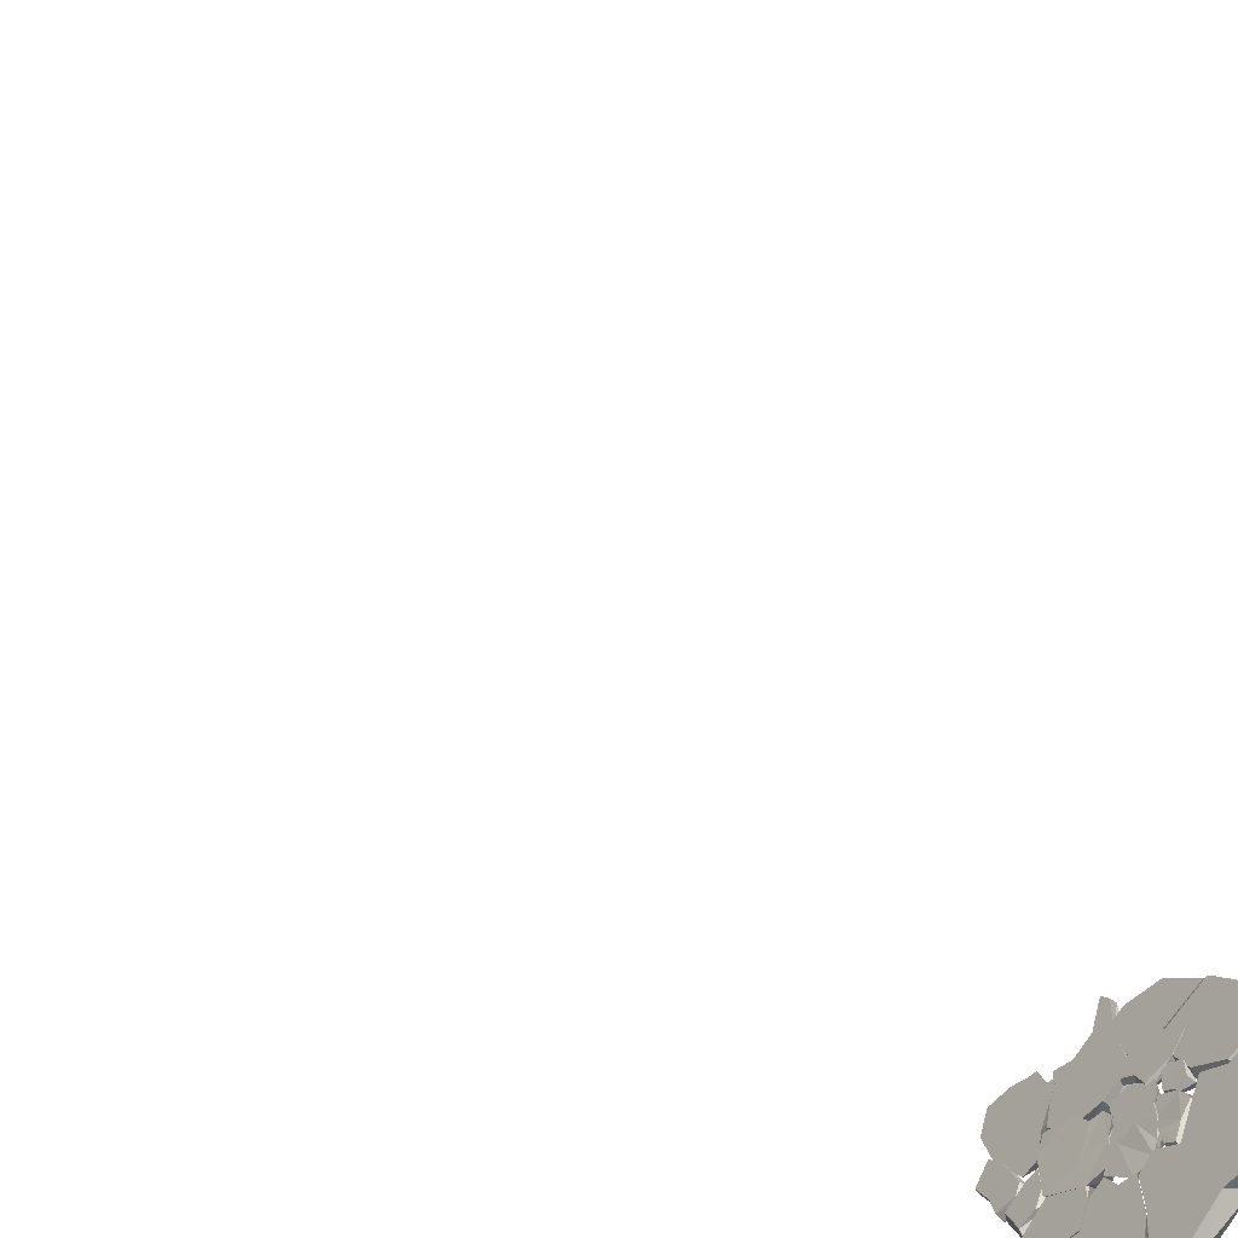
<metadata>
{"format":"obj","ext":"obj","renderer":"f3d","projection":"perspective","resolution":1024,"background":"white","views":[{"elev":-56.6,"azim":48.4,"up":"+Y"}]}
</metadata>
<code>
g obj2
v 22.53 -41.52 22
v 11.47 -49.38 22
v 12.23 -48.83 17.65
v 26.24 -39.52 15.13
v 0.7225 -47.97 17.63
v -0.3427 -48.73 22
v 12.13 -43.69 12.77
v 26.14 -25.06 9.119
v 36.37 -26.99 16.39
v 30.17 -13.38 11.68
v 40.66 -14.69 17.13
v 40.22 -4.833 18.95
v 41.45 -3.941 22
v 41.89 -15.21 22
v 40.7 -28.11 22
v 31.47 -40.46 22
v 0.6553 -19.44 22
v 1.182 -31.29 22
v 6.224 -15.15 22
v 13.86 -19.52 22
v 31.07 -6.781 22
v 22.96 -2.791 22
v 11.77 -22.23 13.13
v 21.8 -5.572 15.9
v 13.57 -19.13 17.09
v 8.354 -17.03 17.19
v 1.776 -20.22 17.61
v -1.657 -29.55 16.49
v 31.2 -6.689 17.49
f 1 2 3
f 3 4 1
f 5 3 2
f 2 6 5
f 7 3 5
f 7 8 4
f 4 3 7
f 4 8 9
f 10 11 9
f 9 8 10
f 12 11 10
f 13 14 11
f 11 12 13
f 14 15 9
f 9 11 14
f 15 16 4
f 4 9 15
f 4 16 1
f 17 18 19
f 1 20 2
f 21 14 13
f 21 22 15
f 15 14 21
f 20 16 15
f 15 22 20
f 23 24 10
f 10 8 23
f 24 23 25
f 26 25 23
f 20 25 26
f 26 19 20
f 20 22 24
f 24 25 20
f 23 27 26
f 27 23 28
f 23 7 5
f 5 28 23
f 8 7 23
f 18 28 5
f 5 6 18
f 17 27 28
f 28 18 17
f 17 19 26
f 26 27 17
f 12 29 21
f 21 13 12
f 10 29 12
f 24 29 10
f 24 22 21
f 21 29 24
f 20 1 16
f 18 6 2
f 19 18 2
f 20 19 2
g obj17
v -5.602 -17.19 21.7
v 0.6277 -32.93 21.7
v 0.2149 -17.73 21.7
v -4.226 -49.89 21.7
v -16.2 -42.69 21.7
v -18.8 -22.28 21.7
v -24.96 -21.82 21.7
v -14.79 -14.31 21.7
v -9.263 -11.55 21.7
v -5.602 -17.19 21.7
v -11.31 -13.58 16.09
v -9.263 -11.55 21.7
v -7.471 -22.9 10.03
v 0.2149 -17.73 21.7
v -14.42 -24.08 10.03
v -9.165 -32.23 10.01
v -20 -27.07 16.01
v -7.471 -22.9 10.03
v -11.31 -13.58 16.09
v -16.2 -42.69 21.7
v -6.648 -44.66 16.01
v -4.226 -49.89 21.7
v -15.18 -40.15 15.94
v -24.96 -21.82 21.7
v 0.2149 -17.73 21.7
v -9.165 -32.23 10.01
v -7.471 -22.9 10.03
v 0.6277 -32.93 21.7
v -6.648 -44.66 16.01
v -4.226 -49.89 21.7
v -11.31 -13.58 16.09
v -14.79 -14.31 21.7
v -9.263 -11.55 21.7
v -14.42 -24.08 10.03
v -18.8 -22.28 21.7
v -18.8 -22.28 21.7
v -14.42 -24.08 10.03
v -24.96 -21.82 21.7
f 30 31 32
f 31 30 33
f 34 35 36
f 35 34 37
f 33 37 34
f 30 37 33
f 37 30 38
f 39 40 41
f 40 39 42
f 43 42 39
f 44 45 46
f 45 44 47
f 48 47 44
f 49 50 51
f 50 49 52
f 53 52 49
f 46 52 53
f 45 52 46
f 52 45 50
f 54 55 56
f 57 55 54
f 55 57 58
f 59 58 57
f 60 61 62
f 63 61 60
f 61 63 64
f 65 66 67
f 46 53 44
g obj14
v -15.25 -2.431 21.7
v -36.88 -11.19 21.7
v -30.34 -16.17 21.7
v -25.44 -2.717 21.7
v -24.96 -21.42 21.7
v -28.7 -23.15 21.7
v -14.96 -14.13 21.7
v -18.87 -21.86 21.7
v -29.23 -19.55 15.04
v -37.67 -11.06 16.68
v -21.5 -13.87 9.815
v -25.78 -1.979 17.02
v -14.67 -1.31 18.44
f 68 69 70
f 69 68 71
f 72 70 73
f 70 72 68
f 68 72 74
f 75 74 72
f 73 76 72
f 76 73 70
f 77 70 69
f 70 77 76
f 78 76 77
f 76 78 72
f 72 78 75
f 74 75 78
f 71 77 69
f 77 71 79
f 68 79 71
f 79 68 80
f 74 80 68
f 78 80 74
f 80 78 79
f 77 79 78
g obj13
v -10.93 -7.616 16.36
v -7.244 -8.991 21.7
v -14.9 -10.18 21.7
v -7.734 -3.763 16.38
v -3.784 5.23 21.7
v -5.431 6.084 18.95
v -6.311 9.006 21.7
v -6.07 -0.5019 21.7
v -11.15 9.135 15.75
v -18.2 0.7722 12.39
v -18.39 6.612 10.8
v -11.31 -0.7337 15.33
v -15.68 -1.825 21.86
v -10.72 8.908 21.86
v -27.71 -3.638 22.02
v -27.83 10.47 22.02
v -15.42 15.06 22.02
v -24.89 16.28 22.02
v -25.93 -2.463 15.89
v -24.55 9.284 14.78
v -17.22 14.78 15.47
f 81 82 83
f 82 81 84
f 85 86 87
f 88 84 86
f 86 85 88
f 89 90 91
f 90 89 92
f 86 92 89
f 92 86 84
f 84 88 82
f 88 83 82
f 83 88 93
f 87 88 85
f 87 94 93
f 93 88 87
f 95 93 96
f 94 96 93
f 97 96 94
f 96 97 98
f 90 99 91
f 100 95 96
f 95 100 99
f 91 99 100
f 98 100 96
f 100 98 101
f 97 101 98
f 101 91 100
f 91 101 89
f 97 89 101
f 94 89 97
f 94 87 86
f 86 89 94
f 83 93 95
f 90 92 81
f 81 99 90
f 92 84 81
f 99 81 83
f 83 95 99
g obj18
v -32.38 5.229 22.04
v -39.84 0.6425 22.04
v -36.17 -7.775 22.04
v -27.62 -0.7106 22.04
v -30.36 -5.54 22.04
v -28.06 6.476 22.04
v -28.27 -4.279 19.23
v -30.22 4.768 16.17
v -27.15 7.377 19.18
v -30 -4.211 15.76
v -32.37 5.859 19.45
v -41.37 0.3026 19.92
v -39.84 -0.4169 17.1
v -35.55 -6.139 17.14
v -37 -9.73 19.69
f 102 103 104
f 105 104 106
f 104 105 102
f 107 102 105
f 108 109 110
f 109 108 111
f 105 110 107
f 110 105 108
f 106 108 105
f 112 103 102
f 103 112 113
f 110 102 107
f 102 110 112
f 109 112 110
f 112 109 113
f 113 109 114
f 114 109 115
f 111 115 109
f 113 104 103
f 104 113 116
f 114 116 113
f 115 116 114
f 111 116 115
f 108 116 111
f 116 108 104
f 106 104 108
g obj19
v -38.23 17.05 20.17
v -42.78 21.98 22.05
v -38.19 16.19 22.05
v -43.37 23.53 20.16
v -48.13 15.59 22.05
v -49.19 16.53 19.18
v -43.85 16.8 15.41
v -44.7 8.713 19.04
v -44.15 8.606 22.05
v -39.79 7.286 14.83
v -43.16 2.262 18.73
v -42.83 2.812 22.05
v -33.67 6.641 19.86
v -34.17 6.868 22.05
v -35.74 3.247 22.05
v -35.34 2.645 19.43
f 117 118 119
f 118 117 120
f 120 121 118
f 121 120 122
f 123 122 120
f 121 124 125
f 124 121 122
f 126 122 123
f 122 126 124
f 127 124 126
f 124 127 125
f 128 125 127
f 129 119 130
f 119 129 117
f 126 117 129
f 123 117 126
f 117 123 120
f 121 119 118
f 125 119 121
f 119 125 130
f 130 125 131
f 128 131 125
f 132 129 130
f 129 132 126
f 126 132 127
f 127 132 128
f 128 132 131
f 130 131 132
g obj16
v -32.93 40.35 21.78
v -36.87 31.49 12.45
v -41.16 39.67 21.78
v -26.67 38.77 21.78
v -23.44 32.02 14.7
v -23.99 38.65 21.78
v -30.7 26.87 10.25
v -32.94 16.41 14.77
v -27.32 9.669 21.78
v -33.17 7.69 21.78
v -25.64 17.67 21.78
v -18.14 31.58 21.78
v -44.66 31.54 21.78
v -41.5 20.37 21.78
v -21.98 32.07 21.78
f 133 134 135
f 134 133 136
f 137 136 138
f 136 137 134
f 139 134 137
f 139 140 134
f 140 139 137
f 140 141 142
f 141 140 143
f 137 143 140
f 143 137 144
f 134 145 135
f 145 134 146
f 140 146 134
f 146 140 142
f 143 142 141
f 142 143 146
f 146 143 147
f 144 147 143
f 145 133 135
f 146 133 145
f 147 133 146
f 133 147 136
f 138 136 147
f 138 147 137
f 147 144 137
g obj3
v 21.46 14.68 21.67
v 30.5 25.74 21.67
v 15.35 19.32 21.67
v 38.24 17.12 21.67
v 41.35 9.468 21.67
v 20.5 1.246 21.67
v 16.32 9.247 21.67
v 31.18 -4.993 21.67
v 40.12 -2.366 21.67
v 36.98 17.33 13.62
v 31.18 0.6174 11.97
v 25.96 14.19 11.75
v 41.47 -3.665 19.13
v 40.78 13.51 19.14
v 31.18 -4.993 21.67
v 31.54 -6.657 18.9
v 40.12 -2.366 21.67
v 41.35 9.468 21.67
v 38.24 17.12 21.67
v 30.5 25.74 21.67
v 30.79 27.6 18.89
v 30.09 22.77 15.34
v 15.02 9.177 18.54
v 20.74 15.28 18.66
v 19.66 0.2358 18.64
v 20.5 1.246 21.67
v 16.32 9.247 21.67
v 21.46 14.68 21.67
v 15.35 19.32 21.67
v 13.95 20.47 18.5
v 19.21 17.41 16.74
f 148 149 150
f 149 148 151
f 152 151 148
f 153 148 154
f 148 153 152
f 155 152 153
f 152 155 156
f 157 158 159
f 158 157 160
f 161 160 157
f 160 162 163
f 162 160 164
f 164 160 165
f 161 165 160
f 165 161 166
f 166 161 167
f 167 161 168
f 157 168 161
f 168 157 169
f 159 170 171
f 170 159 172
f 158 172 159
f 172 158 163
f 160 163 158
f 173 163 162
f 163 173 172
f 174 172 173
f 172 174 170
f 175 170 174
f 170 175 171
f 176 171 175
f 171 176 177
f 167 177 176
f 168 177 167
f 169 177 168
f 178 177 169
f 177 178 171
f 171 178 159
f 169 159 178
f 159 169 157
g obj15
v 19.62 -1.19 19.16
v 19.51 4.662 22.19
v 19.49 -0.8583 22.19
v 18.72 3.713 17.64
v 12.29 -0.2074 19.13
v 15.29 -2.04 22.14
v 11.9 -0.09612 22.14
v 15.5 -2.089 20.58
v 15.14 7.333 22.19
v 12.62 6.746 22.19
v 14.15 5.723 17.87
v 17.64 0.8642 16.41
f 179 180 181
f 180 179 182
f 183 184 185
f 186 184 183
f 184 186 181
f 179 181 186
f 185 187 188
f 184 187 185
f 187 184 180
f 181 180 184
f 189 180 182
f 180 189 187
f 187 189 188
f 188 189 185
f 183 185 189
f 190 183 189
f 183 190 186
f 186 190 179
f 179 190 182
f 189 182 190
g obj6
v 16.11 -2.739 21.7
v 15.4 -12.47 22.02
v 18.8 -7.971 21.7
v 7.675 -6.359 21.7
v 9.856 0.7408 21.7
v 8.686 -10.82 22.19
v 12.79 -18.08 22.09
v 9.501 -15.89 22.09
v 16.08 -1.814 18.81
v 20.57 -7.756 18.81
v 9.661 2.177 18.81
v 14.2 -8.699 14.16
v 10.85 -3.659 14.84
v 10.24 -9.022 14.12
v 7.471 -8.497 18.86
v 8.84 -17.43 19.06
v 12.89 -19.23 19.06
v 16.37 -13.27 18.91
f 191 192 193
f 192 191 194
f 195 194 191
f 196 192 194
f 192 196 197
f 198 197 196
f 199 193 200
f 193 199 191
f 191 199 195
f 201 195 199
f 202 199 200
f 199 202 201
f 201 202 203
f 204 203 202
f 203 204 201
f 205 201 204
f 201 205 195
f 194 195 205
f 205 196 194
f 206 196 205
f 196 206 198
f 198 206 197
f 207 197 206
f 197 207 192
f 208 192 207
f 192 208 193
f 193 208 200
f 200 208 202
f 207 202 208
f 202 207 204
f 206 204 207
f 204 206 205
g obj9
v 2.964 -10.09 14.55
v -8.481 -10.37 20.05
v -3.737 -9.729 15.71
v -0.8056 -17.82 19.62
v 5.171 -14.21 19.08
v 9.007 -5.429 19.17
v 7.158 -11.87 21.25
v 9.062 -6.015 22.18
v 5.711 -16.38 21.25
v -0.9778 -18.69 21.7
v -9.288 -11.15 21.7
v 2.624 -3.429 22.18
v 8.695 -0.6049 22.17
v -3.885 -4.575 21.7
v -6.37 -3.017 21.7
v 2.856 -2.421 19.54
v -3.952 -4.891 19.83
v -5.81 -3.976 20.03
f 209 210 211
f 210 209 212
f 212 209 213
f 214 213 209
f 215 214 216
f 214 215 213
f 217 213 215
f 213 217 212
f 218 212 217
f 212 218 210
f 219 210 218
f 220 216 221
f 216 220 215
f 215 220 217
f 222 217 220
f 217 222 218
f 218 222 219
f 223 219 222
f 214 221 216
f 221 214 224
f 209 224 214
f 224 209 225
f 211 225 209
f 225 211 226
f 210 226 211
f 219 226 210
f 223 226 219
f 226 223 225
f 222 225 223
f 220 225 222
f 225 220 224
f 221 224 220
g obj5
v 15.27 19.52 21.7
v 16.24 9.442 21.7
v 21.38 14.88 21.7
v 10.08 20.45 21.7
v 4.418 12.48 21.7
v 4.098 20.61 21.7
v -1.849 15.96 21.7
v 7.107 7.25 21.7
v 16.37 9.674 19.67
v 20.48 14.49 19.6
v 14.75 11.26 16.69
v 3.547 21.2 19.83
v -2.994 16.02 19.98
v 9.133 11.85 15.79
v 13.15 14.91 16.69
v 13.01 20.5 19.72
v 6.859 6.406 19.79
v 3.561 11.81 19.83
f 227 228 229
f 228 227 230
f 231 232 233
f 232 231 230
f 230 231 228
f 234 228 231
f 235 229 228
f 229 235 236
f 237 236 235
f 238 233 232
f 233 238 239
f 240 239 238
f 241 236 237
f 242 236 241
f 236 242 229
f 227 229 242
f 243 228 234
f 228 243 235
f 235 243 237
f 240 237 243
f 237 240 241
f 242 230 227
f 230 242 232
f 232 242 238
f 241 238 242
f 238 241 240
f 244 234 231
f 234 244 243
f 243 244 240
f 240 244 239
f 239 244 233
f 231 233 244
g obj10
v 9.869 6.72 21.11
v 3.275 -1.988 21.11
v 9.611 1.657 21.11
v 1.782 11.32 21.11
v -4.589 2.453 21.11
v -4.708 10.31 21.11
v -3.986 -4.476 21.11
v -7.014 -2.242 21.11
v 2.588 -1.245 16.93
v 1.63 4.917 14.06
v 7.205 4.478 16.19
v -3.576 -0.9011 17.97
v 1.519 11.01 17.12
v -3.126 8.942 17.95
f 245 246 247
f 246 245 248
f 249 248 250
f 248 249 246
f 246 249 251
f 252 251 249
f 253 254 255
f 254 253 256
f 247 255 245
f 255 247 253
f 246 253 247
f 253 246 256
f 251 256 246
f 256 251 252
f 257 250 248
f 250 257 258
f 255 248 245
f 248 255 257
f 254 257 255
f 257 254 258
f 256 258 254
f 258 256 250
f 250 256 249
f 252 249 256
g obj4
v 3.968 35.98 17.09
v 15.88 29.77 13.54
v 7.689 26.34 11.47
v 4.153 21.25 17.38
v -0.2337 34.79 21.7
v 3.271 20.58 21.7
v 5.352 37.44 21.7
v 16.52 34.91 16.29
v 17.75 36.28 21.7
v 26.92 26.07 17.02
v 29.54 25.77 21.7
v 14.45 19.49 21.7
v 9.256 20.42 21.7
v 11.84 20.72 17.33
f 259 260 261
f 262 259 261
f 259 262 263
f 264 263 262
f 265 259 263
f 259 266 260
f 265 266 259
f 266 265 267
f 268 267 269
f 267 268 266
f 260 266 268
f 267 270 269
f 270 267 271
f 271 267 264
f 265 264 267
f 264 265 263
f 272 260 268
f 260 272 261
f 261 272 262
f 262 272 264
f 264 272 271
f 271 272 270
f 270 272 269
f 268 269 272
g obj8
v 1.212 30.68 17.55
v 0.9572 30.64 21.7
v 3.95 16.19 21.7
v 4.377 15.4 17.46
v -3.716 32.36 11.64
v -8.606 25.78 7.273
v 0.3581 46.08 17.58
v 1.492 43.47 21.7
v -1.189 46.94 21.7
v -13.05 33.08 18.01
v -12.53 32.92 21.7
v -5.454 36.85 21.7
v -5.572 37.24 17.76
v -18.81 33.71 18.27
v -18.97 34.34 21.7
v -14.78 12.9 16.95
v -5.959 12.38 17.87
v -5.907 12.07 21.7
v -15.32 11.51 21.7
v -23.82 17.38 21.7
v -22.65 18.13 18.54
f 273 274 275
f 275 276 273
f 277 273 276
f 276 278 277
f 279 273 277
f 279 280 274
f 274 273 279
f 281 280 279
f 282 283 284
f 284 285 282
f 279 285 284
f 284 281 279
f 277 285 279
f 278 282 285
f 285 277 278
f 286 282 278
f 286 287 283
f 283 282 286
f 288 289 290
f 290 291 288
f 289 276 275
f 275 290 289
f 278 276 289
f 274 284 290
f 290 275 274
f 280 281 284
f 284 274 280
f 283 291 290
f 290 284 283
f 283 287 292
f 292 291 283
f 292 293 288
f 288 291 292
f 287 286 293
f 293 292 287
f 278 293 286
f 293 278 288
f 289 288 278
g o1
v 40 124.7 330.8
v 40.3 122.3 334.7
v 36.68 121.4 333.7
v 36.53 122.7 331.7
v 34.99 124 330.6
v 37.01 127.2 328.6
v 32.79 124.7 330.7
v 32.73 128.7 328.9
v 30.95 124.6 332.2
v 29.16 128.4 331.6
v 30.34 123.6 334.2
v 27.97 126.4 335.6
v 31.24 122.2 335.9
v 29.72 123.8 338.8
v 33.23 121.1 336.4
v 33.59 121.7 339.9
v 35.38 120.8 335.5
v 37.77 121.1 338.2
v 41.87 127.3 332
v 42.22 124.5 336.4
v 38.43 130.2 329.3
v 33.5 131.8 329.7
v 29.38 131.5 332.9
v 28.01 129.3 337.4
v 30.03 126.2 341.2
v 34.48 123.8 342.4
v 39.3 123.1 340.5
v 46.21 138.6 338.8
v 46.55 135.8 343.2
v 42.76 141.5 336.2
v 37.83 143.2 336.6
v 33.72 142.8 339.8
v 32.35 140.6 344.3
v 34.36 137.5 348
v 38.82 135.1 349.2
v 43.63 134.4 347.3
v 30.95 124.6 332.2
v 32.79 124.7 330.7
v 34.99 124 330.6
v 36.53 122.7 331.7
v 30.34 123.6 334.2
v 36.68 121.4 333.7
v 31.24 122.2 335.9
v 35.38 120.8 335.5
v 33.23 121.1 336.4
v 44.38 150.1 349.2
v 44.41 149.9 349.5
v 44.14 150.3 349
v 43.78 150.5 349
v 43.49 150.4 349.2
v 43.39 150.3 349.6
v 43.54 150.1 349.8
v 43.85 149.9 349.9
v 44.2 149.8 349.8
v 43.54 150.1 349.8
v 43.85 149.9 349.9
v 44.2 149.8 349.8
v 44.41 149.9 349.5
v 43.39 150.3 349.6
v 44.38 150.1 349.2
v 43.49 150.4 349.2
v 44.14 150.3 349
v 43.78 150.5 349
v 40.12 148.5 340
v 40 148 340.2
v 41.38 151.5 342.3
v 41.36 151.7 342
v 41.36 151.7 342
v 41.38 151.5 342.3
v 42.27 151.2 342.1
v 42.61 151.4 341.7
v 42.6 148.6 346.3
v 42.97 148.5 346.3
v 41.1 147.3 339.3
v 42.61 151.4 341.7
v 42.97 148.5 346.3
v 40.6 144.8 339.8
v 40.33 144.8 340
v 40.69 147.3 339.6
v 41.1 147.3 339.3
v 40.6 144.8 339.8
v 40 148 340.2
v 40.12 148.5 340
v 41.38 151.5 342.3
v 40 148 340.2
v 40.69 147.3 339.6
v 42.27 151.2 342.1
v 34.74 145.4 348.6
v 34.98 145 348.2
v 36.37 148.5 350.3
v 36 148.6 350.4
v 35.91 149.3 349.3
v 36.31 149 349.6
v 41.05 147.9 348.5
v 41.03 148.1 348.1
v 36 148.6 350.4
v 36.37 148.5 350.3
v 34.41 145.3 346.9
v 35.91 149.3 349.3
v 41.03 148.1 348.1
v 35.48 143.3 345.5
v 34.71 145 347.2
v 34.41 145.3 346.9
v 35.48 143.3 345.5
v 35.65 143.1 345.8
v 34.98 145 348.2
v 34.74 145.4 348.6
v 36.37 148.5 350.3
v 34.98 145 348.2
v 34.71 145 347.2
v 36.31 149 349.6
v 43.28 140.2 351.8
v 43.11 140 351.3
v 44.42 143.6 353.4
v 44.45 143.4 353.7
v 42.84 146.6 349.5
v 43.2 143.7 354
v 43.54 143.8 353.6
v 43.21 146.5 349.4
v 44.45 143.4 353.7
v 44.42 143.6 353.4
v 41.65 139.7 351.6
v 43.2 143.7 354
v 42.84 146.6 349.5
v 40.91 139 349.1
v 41.21 139.1 348.9
v 42.05 139.7 351.2
v 41.65 139.7 351.6
v 40.91 139 349.1
v 43.11 140 351.3
v 43.28 140.2 351.8
v 44.42 143.6 353.4
v 43.11 140 351.3
v 42.05 139.7 351.2
v 43.54 143.8 353.6
v 49.35 149.7 343.5
v 48.64 147.8 342.4
v 43.64 150.8 340.6
v 44.35 152.6 341.8
v 48.76 149.8 344.2
v 44.33 152.4 342.7
v 43.6 150.6 340.9
v 48.42 147.8 342.6
v 41.78 143.3 354.1
v 41.74 143.2 354.4
v 36.74 146.1 352.7
v 36.96 146.1 352.5
v 50.87 146.2 348.2
v 50.16 144.4 347.1
v 48.64 147.8 342.4
v 49.35 149.7 343.5
v 50.1 146.7 348.4
v 49.88 144.4 347.1
v 48.01 144.3 353.2
v 47.3 142.4 352.1
v 47.57 145 352.8
v 47.13 142.6 351.9
v 42.45 145 355.5
v 41.74 143.2 354.4
v 47.3 142.4 352.1
v 48.01 144.3 353.2
v 42.66 145.7 354.9
v 41.78 143.3 354.1
v 36.74 146.1 352.7
v 37.45 148 353.8
v 36.96 146.1 352.5
v 38.23 148.3 353.4
v 35.22 149.6 347.9
v 36.74 146.1 352.7
v 37.45 148 353.8
v 35.94 151.4 349.1
v 35.5 149.5 347.9
v 36.89 151.4 349.2
v 38.25 151.3 343.1
v 39.41 153.1 344.7
v 44.35 152.6 341.8
v 43.64 150.8 340.6
v 38.08 151.5 343
v 38.79 153.4 344.1
v 44.33 152.4 342.7
v 48.76 149.8 344.2
v 49.35 149.7 343.5
v 44.35 152.6 341.8
v 38.79 153.4 344.1
v 39.41 153.1 344.7
v 35.94 151.4 349.1
v 36.89 151.4 349.2
v 37.45 148 353.8
v 38.23 148.3 353.4
v 42.45 145 355.5
v 42.66 145.7 354.9
v 48.01 144.3 353.2
v 47.57 145 352.8
v 50.87 146.2 348.2
v 50.1 146.7 348.4
v 48.68 143.3 343.3
v 48.17 143 343.2
v 49.47 146.5 345.4
v 49.84 146.4 345.3
v 49.53 146 346.2
v 49.93 145.7 346.4
v 49.84 146.4 345.3
v 49.47 146.5 345.4
v 44.79 147.2 347.3
v 44.81 147 347.6
v 48.37 141.7 344
v 49.93 145.7 346.4
v 44.81 147 347.6
v 46.06 140.5 343.4
v 45.92 140.7 343.2
v 48.06 142 343.7
v 48.37 141.7 344
v 46.06 140.5 343.4
v 48.17 143 343.2
v 48.68 143.3 343.3
v 49.47 146.5 345.4
v 48.17 143 343.2
v 48.06 142 343.7
v 49.53 146 346.2
v 42.27 151.2 342.1
v 40.69 147.3 339.6
v 40.33 144.8 340
v 42.6 148.6 346.3
v 40.12 148.5 340
v 41.36 151.7 342
v 42.61 151.4 341.7
v 41.1 147.3 339.3
v 36.31 149 349.6
v 34.71 145 347.2
v 35.65 143.1 345.8
v 41.05 147.9 348.5
v 34.74 145.4 348.6
v 36 148.6 350.4
v 35.91 149.3 349.3
v 34.41 145.3 346.9
v 43.54 143.8 353.6
v 42.05 139.7 351.2
v 41.21 139.1 348.9
v 43.21 146.5 349.4
v 43.28 140.2 351.8
v 44.45 143.4 353.7
v 43.2 143.7 354
v 41.65 139.7 351.6
v 49.53 146 346.2
v 48.06 142 343.7
v 45.92 140.7 343.2
v 44.79 147.2 347.3
v 48.68 143.3 343.3
v 49.84 146.4 345.3
v 49.93 145.7 346.4
v 48.37 141.7 344
v 47.13 142.6 351.9
v 47.3 142.4 352.1
v 49.88 144.4 347.1
v 50.16 144.4 347.1
v 35.22 149.6 347.9
v 35.5 149.5 347.9
v 48.42 147.8 342.6
v 48.64 147.8 342.4
v 38.08 151.5 343
v 38.25 151.3 343.1
v 43.64 150.8 340.6
v 43.6 150.6 340.9
v 40.33 144.8 340
v 40.6 144.8 339.8
v 42.97 148.5 346.3
v 42.6 148.6 346.3
v 35.65 143.1 345.8
v 35.48 143.3 345.5
v 41.03 148.1 348.1
v 41.05 147.9 348.5
v 41.21 139.1 348.9
v 40.91 139 349.1
v 42.84 146.6 349.5
v 43.21 146.5 349.4
v 45.92 140.7 343.2
v 46.06 140.5 343.4
v 44.81 147 347.6
v 44.79 147.2 347.3
f 294 295 296
f 296 297 294
f 297 298 299
f 299 294 297
f 298 300 301
f 301 299 298
f 300 302 303
f 303 301 300
f 302 304 305
f 305 303 302
f 304 306 307
f 307 305 304
f 306 308 309
f 309 307 306
f 308 310 311
f 311 309 308
f 296 295 311
f 311 310 296
f 312 313 295
f 295 294 312
f 294 299 314
f 314 312 294
f 299 301 315
f 315 314 299
f 301 303 316
f 316 315 301
f 303 305 317
f 317 316 303
f 305 307 318
f 318 317 305
f 307 309 319
f 319 318 307
f 309 311 320
f 320 319 309
f 311 295 313
f 313 320 311
f 321 322 313
f 313 312 321
f 312 314 323
f 323 321 312
f 314 315 324
f 324 323 314
f 315 316 325
f 325 324 315
f 316 317 326
f 326 325 316
f 317 318 327
f 327 326 317
f 318 319 328
f 328 327 318
f 319 320 329
f 329 328 319
f 320 313 322
f 322 329 320
f 330 331 332
f 330 332 333
f 334 330 333
f 334 333 335
f 336 334 335
f 336 335 337
f 336 337 338
f 321 339 340
f 340 322 321
f 323 341 339
f 339 321 323
f 324 342 341
f 341 323 324
f 325 343 342
f 342 324 325
f 326 344 343
f 343 325 326
f 327 345 344
f 344 326 327
f 328 346 345
f 345 327 328
f 329 347 346
f 346 328 329
f 322 340 347
f 347 329 322
f 348 349 350
f 348 350 351
f 352 348 351
f 352 351 353
f 354 352 353
f 354 353 355
f 354 355 356
f 357 358 359
f 359 360 357
f 361 362 363
f 363 364 361
f 363 365 366
f 366 364 363
f 367 368 369
f 369 370 367
f 371 372 373
f 373 374 371
f 375 376 373
f 373 372 375
f 377 378 379
f 379 380 377
f 381 382 383
f 383 384 381
f 385 386 387
f 387 388 385
f 389 390 386
f 386 385 389
f 391 392 393
f 393 394 391
f 395 396 397
f 397 398 395
f 399 400 396
f 396 395 399
f 401 402 403
f 403 404 401
f 405 406 407
f 407 408 405
f 409 410 411
f 411 412 409
f 411 410 413
f 413 414 411
f 415 416 417
f 417 418 415
f 419 420 421
f 421 422 419
f 423 424 421
f 421 420 423
f 425 426 427
f 427 428 425
f 429 430 431
f 431 432 429
f 433 434 435
f 435 436 433
f 437 438 439
f 439 440 437
f 441 442 443
f 443 444 441
f 445 433 436
f 436 446 445
f 447 448 442
f 442 441 447
f 449 445 446
f 446 450 449
f 451 452 453
f 453 454 451
f 455 449 450
f 450 456 455
f 457 452 451
f 451 458 457
f 459 460 455
f 455 456 459
f 461 462 463
f 463 464 461
f 465 466 460
f 460 459 465
f 467 468 466
f 466 465 467
f 469 470 471
f 471 472 469
f 434 468 467
f 467 435 434
f 473 474 475
f 475 476 473
f 476 477 478
f 478 473 476
f 477 479 480
f 480 478 477
f 479 481 482
f 482 480 479
f 481 483 484
f 484 482 481
f 484 483 485
f 485 486 484
f 486 485 487
f 487 488 486
f 487 475 474
f 474 488 487
f 489 490 491
f 491 492 489
f 493 494 495
f 495 496 493
f 497 498 494
f 494 493 497
f 499 500 501
f 501 502 499
f 503 504 505
f 505 506 503
f 507 508 505
f 505 504 507
f 509 510 511
f 511 512 509
f 513 514 515
f 515 516 513
f 517 518 519
f 519 520 517
f 521 522 523
f 523 524 521
f 525 526 527
f 527 528 525
f 529 530 531
f 531 532 529
f 533 534 535
f 535 536 533
f 537 538 539
f 539 540 537
f 541 542 543
f 543 544 541
f 437 545 546
f 546 438 437
f 545 547 548
f 548 546 545
f 549 550 440
f 440 439 549
f 551 552 548
f 548 547 551
f 549 553 554
f 554 550 549
f 553 555 556
f 556 554 553
f 556 555 552
f 552 551 556
f 471 461 464
f 464 472 471
f 557 558 559
f 559 560 557
f 561 562 563
f 563 564 561
f 565 566 567
f 567 568 565
f 569 570 571
f 571 572 569

</code>
